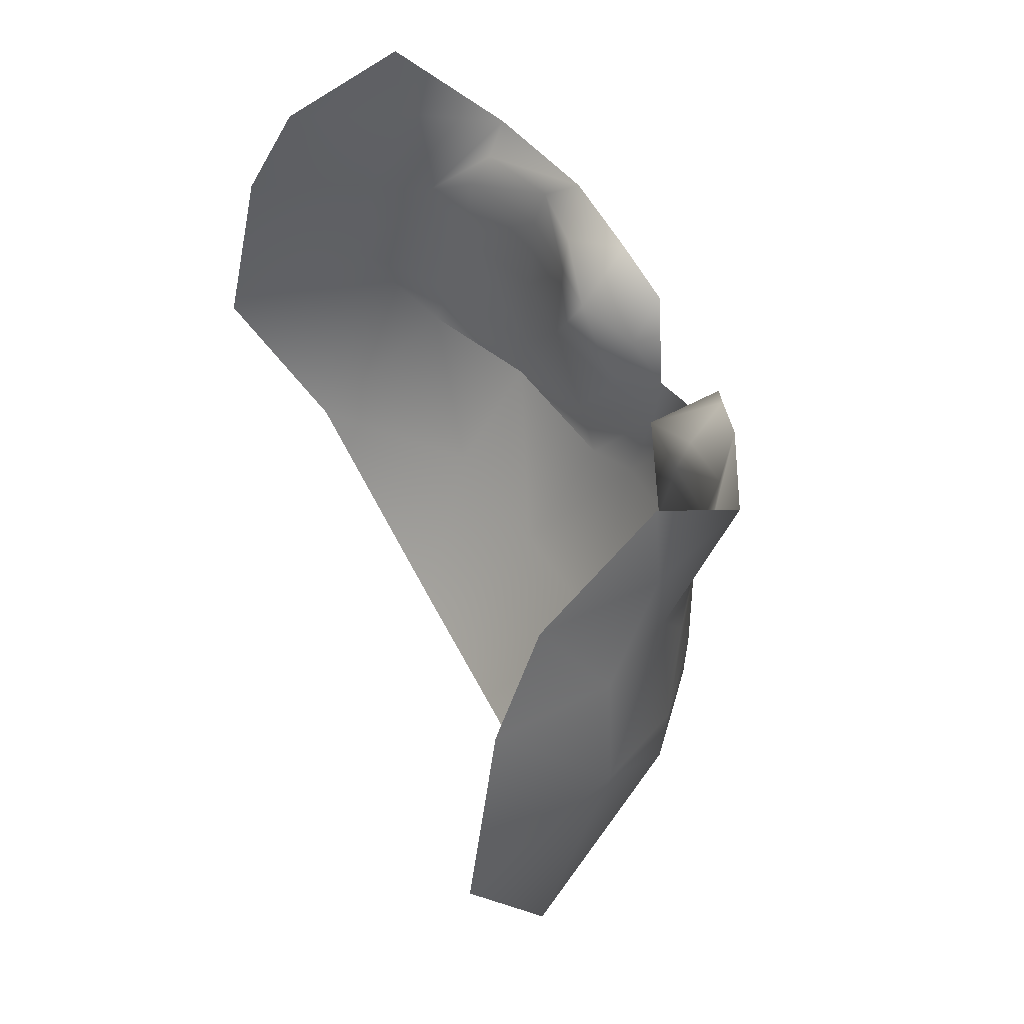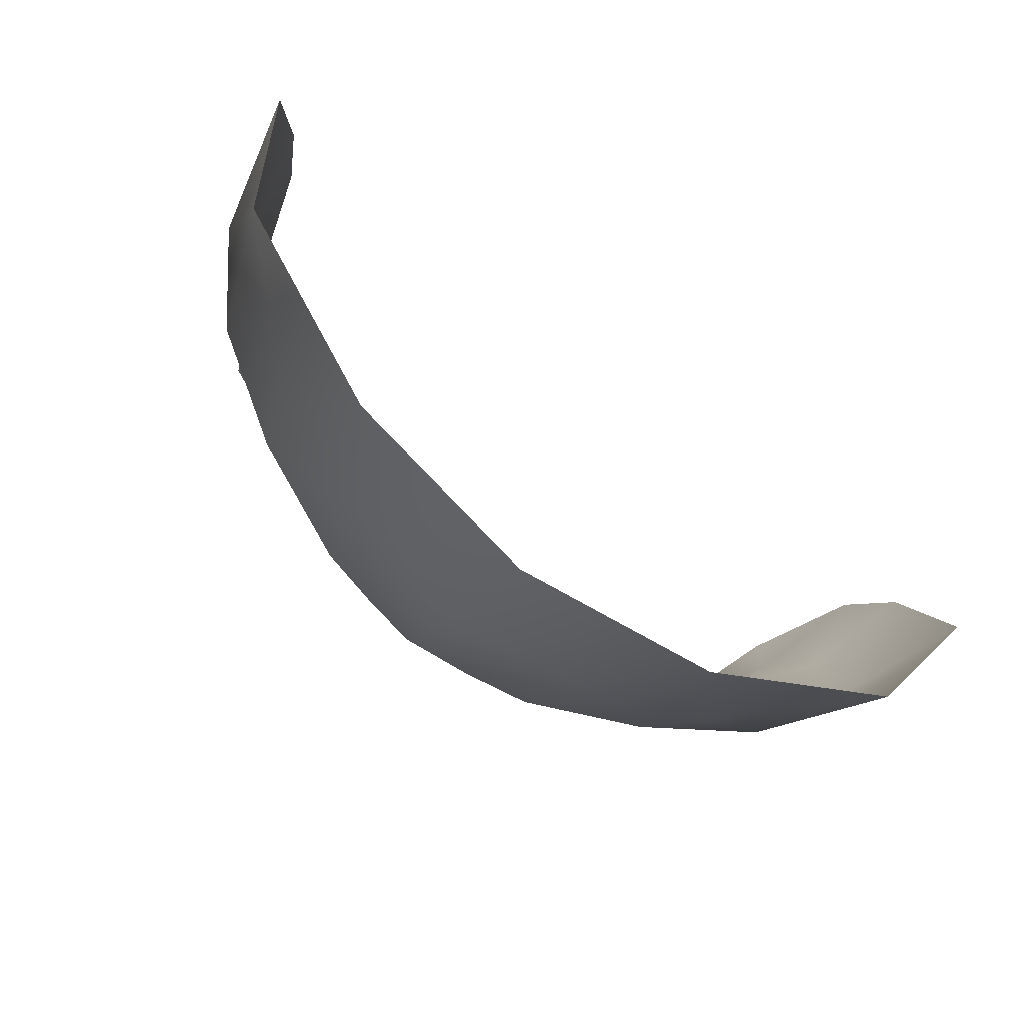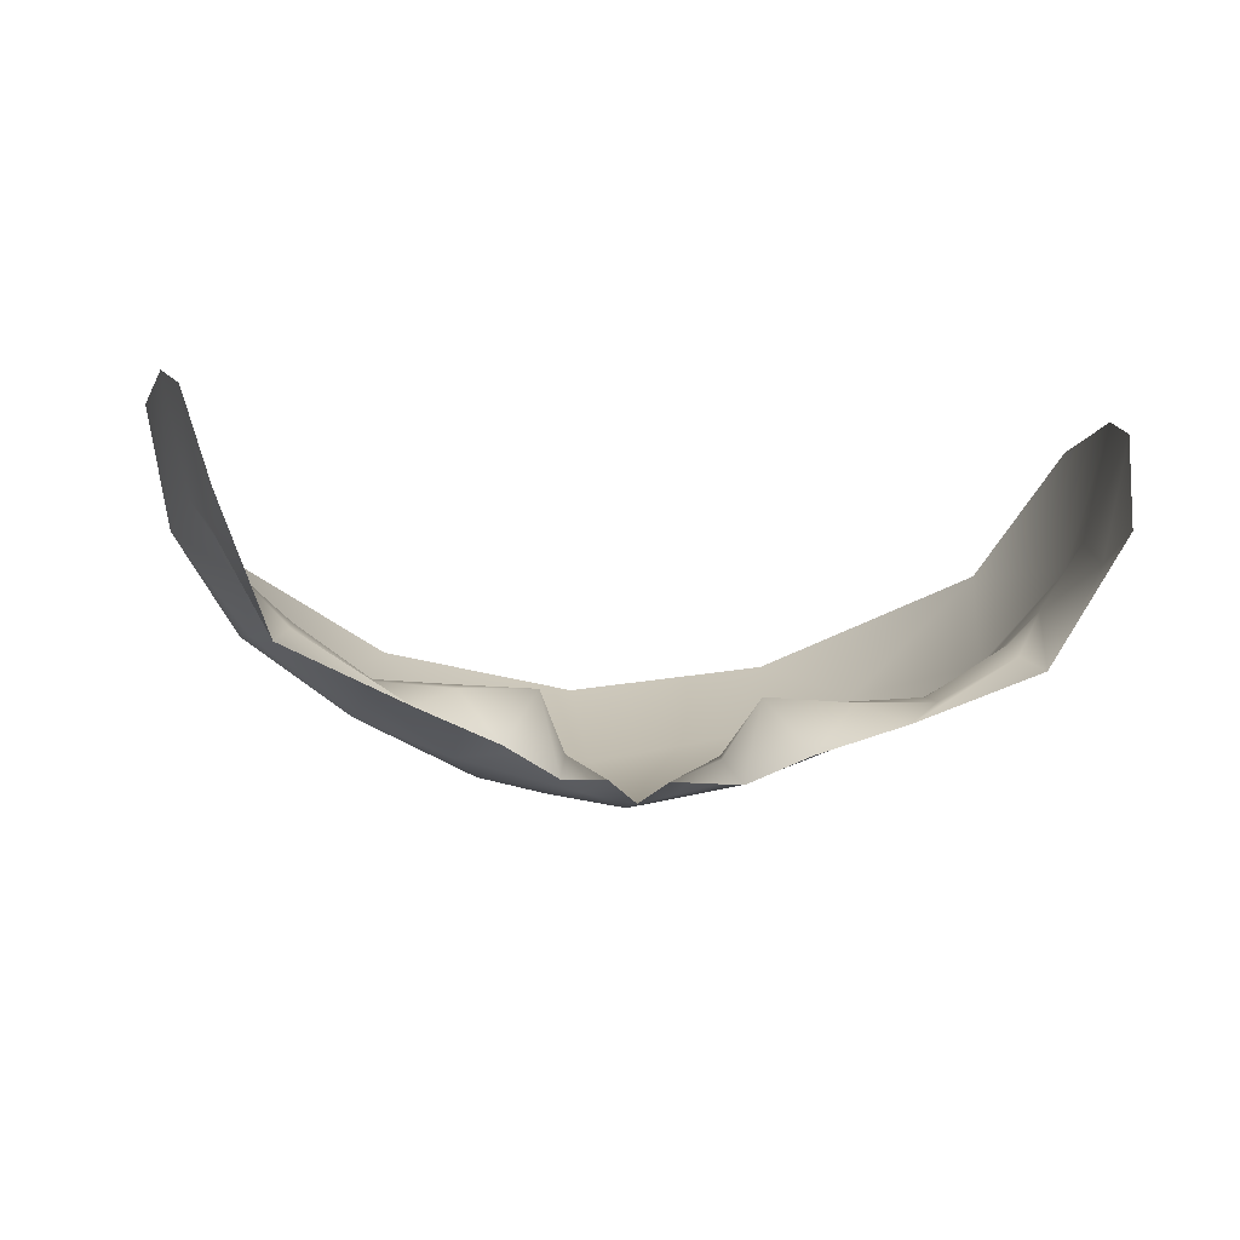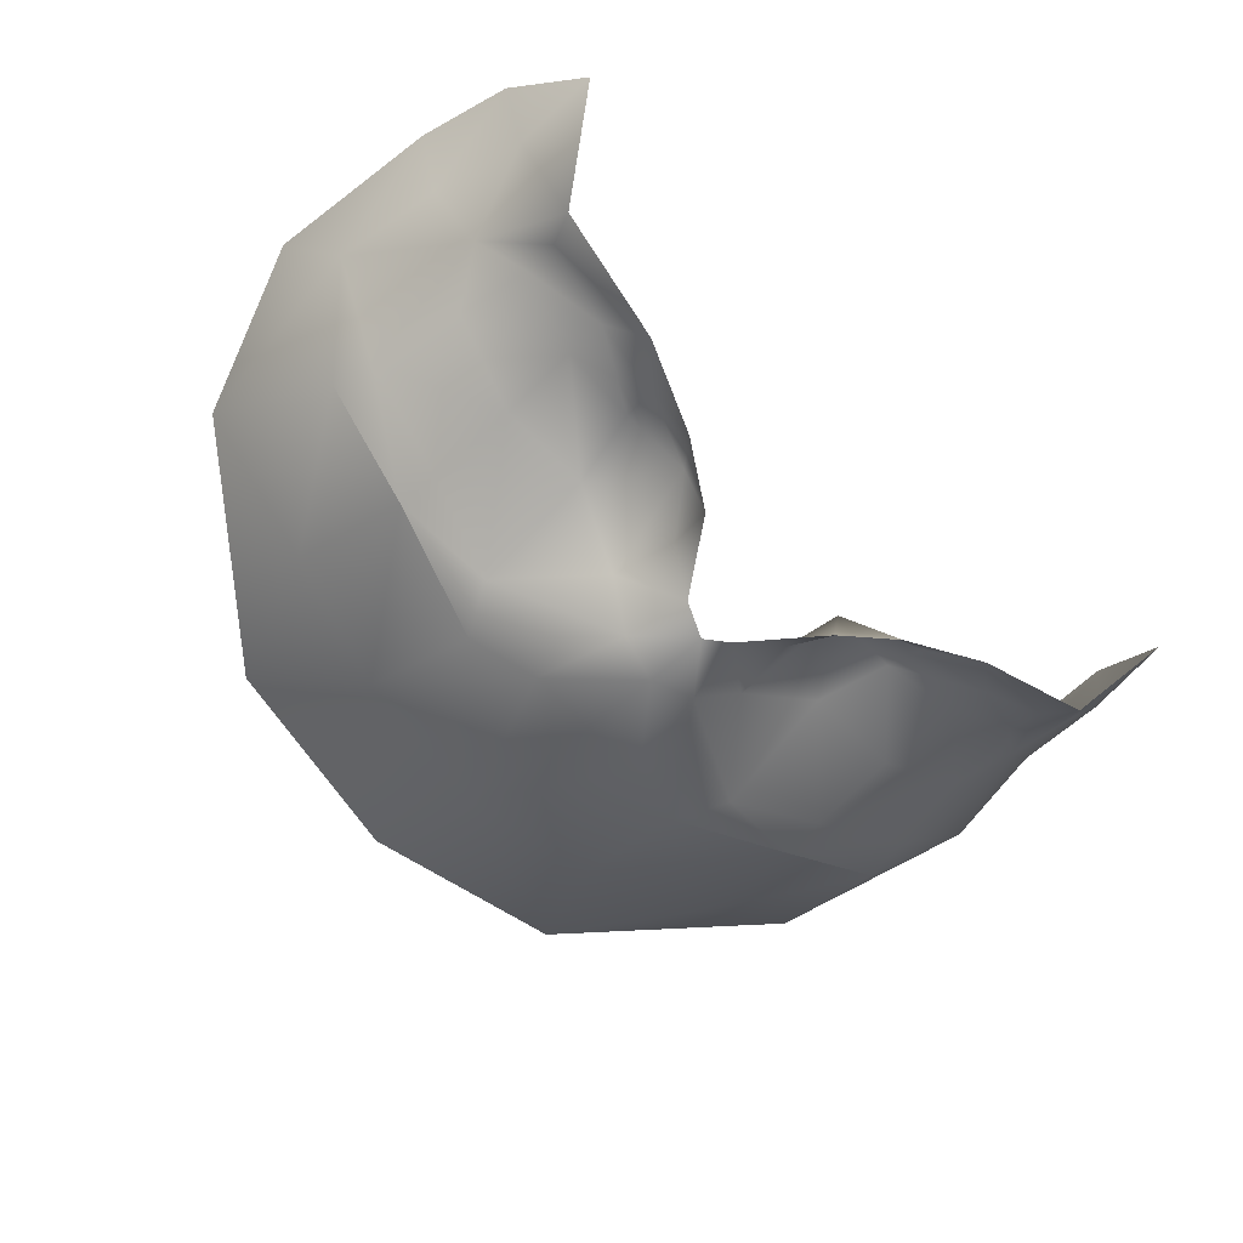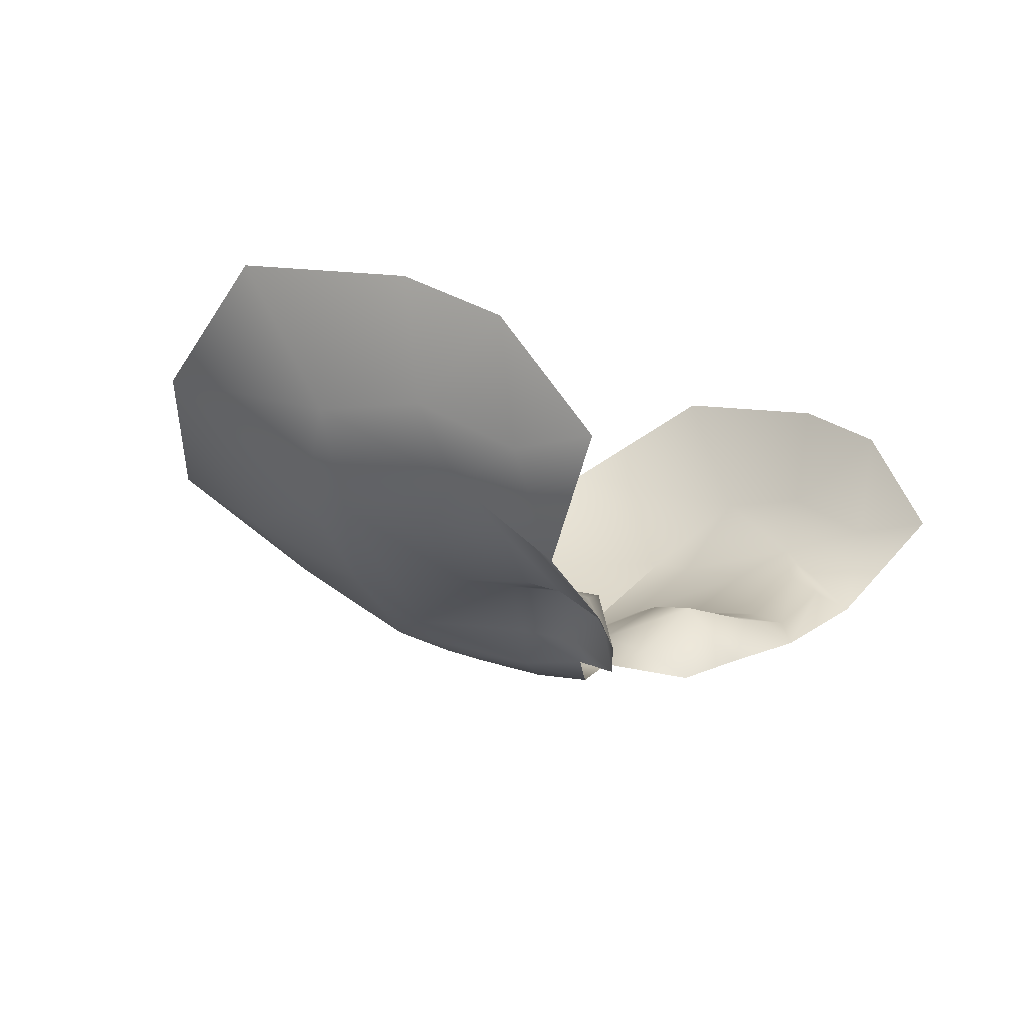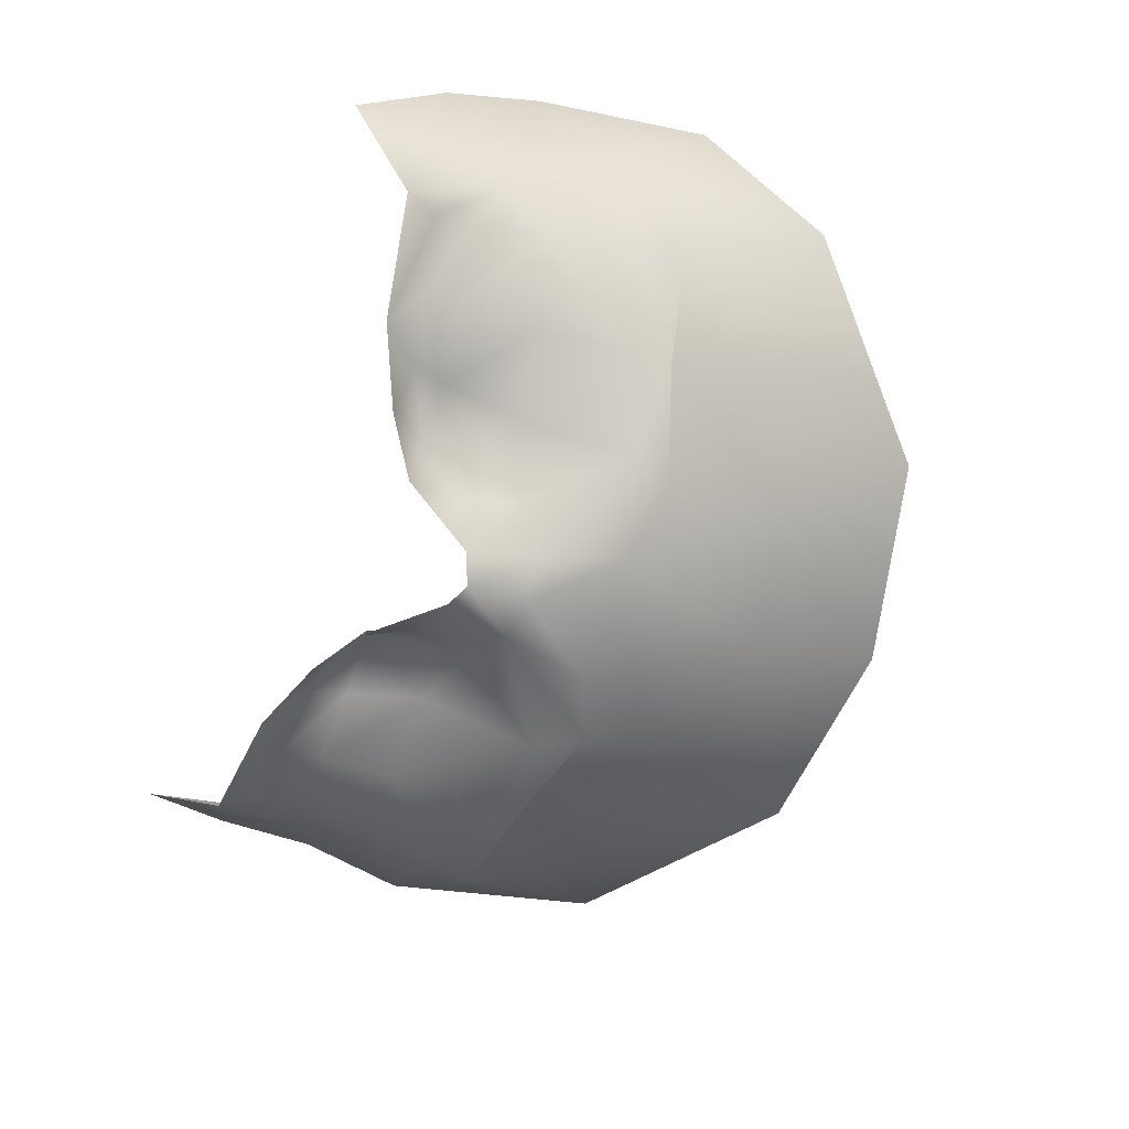
<metadata>
{"format":"obj","ext":"obj","renderer":"f3d","projection":"perspective","resolution":1024,"background":"white","views":[{"elev":43.4,"azim":71.1,"up":"+Y"},{"elev":-79.7,"azim":-37.8,"up":"+Y"},{"elev":-15.0,"azim":171.0,"up":"+Z"},{"elev":-66.4,"azim":135.0,"up":"+Z"},{"elev":-7.5,"azim":123.9,"up":"+Z"},{"elev":-75.1,"azim":-108.2,"up":"+Z"}]}
</metadata>
<code>
o unnamed.002
v 0.07668 -1.565 -0.03998
v 0.05044 -1.626 -0.05452
v 0.02666 -1.632 -0.06197
v 0.0133 -1.571 -0.0794
v 0.06766 -1.563 -0.05325
v 0.04628 -1.554 -0.07204
v 0.05978 -1.552 -0.0644
v 0.01547 -1.583 -0.0762
v 0.01873 -1.563 -0.07024
v 0.008037 -1.587 -0.08256
v 0.02958 -1.599 -0.0747
v 0.02888 -1.577 -0.06852
v 0.0328 -1.557 -0.07216
v 0.0244 -1.608 -0.0762
v 0.06771 -1.598 -0.05423
v 0.07323 -1.547 -0.04936
v 0.0802 -1.585 -0.03947
v 0.04739 -1.602 -0.06734
v 0.01226 -1.604 -0.07961
v 0 -1.589 -0.08464
v 0 -1.634 -0.06742
v -0.02666 -1.632 -0.06197
v -0.05044 -1.626 -0.05452
v -0.06771 -1.598 -0.05423
v -0.0802 -1.585 -0.03947
v -0.07323 -1.547 -0.04936
v -0.07668 -1.565 -0.03998
v -0.04739 -1.602 -0.06733
v 0 -1.604 -0.08102
v -0.01226 -1.604 -0.07961
v -0.0244 -1.608 -0.0762
v -0.06766 -1.563 -0.05325
v -0.008037 -1.587 -0.08256
v -0.04628 -1.554 -0.07204
v -0.0328 -1.557 -0.07216
v -0.05978 -1.552 -0.0644
v -0.02867 -1.577 -0.06858
v -0.01873 -1.563 -0.07024
v -0.01547 -1.583 -0.0762
v -0.0133 -1.571 -0.0794
v 0.07259 -1.531 -0.04845
v 0.07876 -1.546 -0.02662
v 0 -1.578 -0.08606
v -0.03885 -1.656 -0.04159
v -0.08618 -1.598 -0.01175
v -0.08245 -1.564 -0.01783
v -0.07876 -1.546 -0.02662
v -0.02542 -1.556 -0.08152
v -0.07259 -1.531 -0.04845
v -0.04028 -1.549 -0.0771
v 0.03885 -1.656 -0.04159
v 0.01525 -1.562 -0.08545
v 0.07582 -1.626 -0.02891
v 0.08618 -1.598 -0.01175
v 0.02542 -1.556 -0.08152
v 0.04028 -1.549 -0.0771
v 0.06247 -1.546 -0.06829
v 0.08245 -1.564 -0.01783
v 0.005298 -1.576 -0.08256
v -0.07582 -1.626 -0.02891
v 0 -1.662 -0.04663
v -0.01525 -1.562 -0.08545
v -0.06247 -1.546 -0.06829
v -0.005298 -1.576 -0.08256
v -0.06187 -1.573 -0.05928
v -0.04603 -1.577 -0.06862
v 0.04603 -1.577 -0.06853
v 0.06174 -1.573 -0.05946
v 0.04668 -1.594 -0.06823
v 0.0659 -1.59 -0.05625
v -0.06574 -1.589 -0.05633
v -0.04665 -1.593 -0.06821
v -0.02979 -1.599 -0.07463
v 0.032 -1.563 -0.06999
v 0.04616 -1.562 -0.06982
v 0.05935 -1.559 -0.06167
v -0.03143 -1.563 -0.07067
v -0.0462 -1.561 -0.0697
v -0.06048 -1.559 -0.06045
v -0.04739 -1.602 -0.06733
v 0.04739 -1.602 -0.06734
f 46 25 45
f 25 60 45
f 27 25 46
f 27 46 47
f 47 26 27
f 26 47 49
f 32 25 27
f 24 60 25
f 26 32 27
f 25 71 24
f 32 71 25
f 26 49 63
f 63 32 26
f 32 65 71
f 23 60 24
f 32 79 65
f 36 32 63
f 32 36 79
f 80 24 71
f 72 71 65
f 65 79 78
f 79 36 34
f 24 28 23
f 60 23 44
f 36 63 50
f 71 72 80
f 65 66 72
f 78 66 65
f 34 78 79
f 50 34 36
f 22 23 28
f 77 78 34
f 80 72 73
f 66 78 77
f 72 66 37
f 35 34 50
f 44 23 22
f 34 35 77
f 77 37 66
f 37 73 72
f 73 31 80
f 50 48 35
f 28 31 22
f 35 38 77
f 38 37 77
f 35 48 38
f 39 73 37
f 44 22 21
f 30 22 31
f 37 38 39
f 33 31 73
f 38 48 62
f 73 39 33
f 38 40 39
f 38 62 40
f 33 30 31
f 21 22 30
f 21 61 44
f 39 40 64
f 62 64 40
f 64 33 39
f 30 33 20
f 33 64 43
f 30 29 21
f 20 29 30
f 43 20 33
f 10 20 43
f 19 29 20
f 21 29 19
f 43 59 10
f 20 10 19
f 8 10 59
f 52 4 59
f 59 4 8
f 51 61 21
f 19 3 21
f 10 14 19
f 9 4 52
f 9 8 4
f 10 8 11
f 9 52 55
f 11 14 10
f 12 8 9
f 19 14 3
f 21 3 51
f 8 12 11
f 13 9 55
f 12 9 74
f 13 74 9
f 3 14 18
f 13 55 56
f 81 14 11
f 11 12 67
f 12 74 75
f 74 13 6
f 51 3 2
f 56 6 13
f 75 67 12
f 67 69 11
f 11 69 81
f 6 75 74
f 18 2 3
f 7 6 56
f 76 75 6
f 68 67 75
f 70 69 67
f 81 69 70
f 56 57 7
f 53 51 2
f 6 7 76
f 15 2 18
f 75 76 68
f 67 68 70
f 70 15 81
f 5 76 7
f 5 68 76
f 7 57 5
f 2 15 53
f 70 68 5
f 57 16 5
f 16 57 41
f 17 70 5
f 17 15 70
f 16 1 5
f 15 17 53
f 5 1 17
f 16 41 42
f 1 16 42
f 42 58 1
f 1 58 17
f 17 54 53
f 58 54 17

</code>
